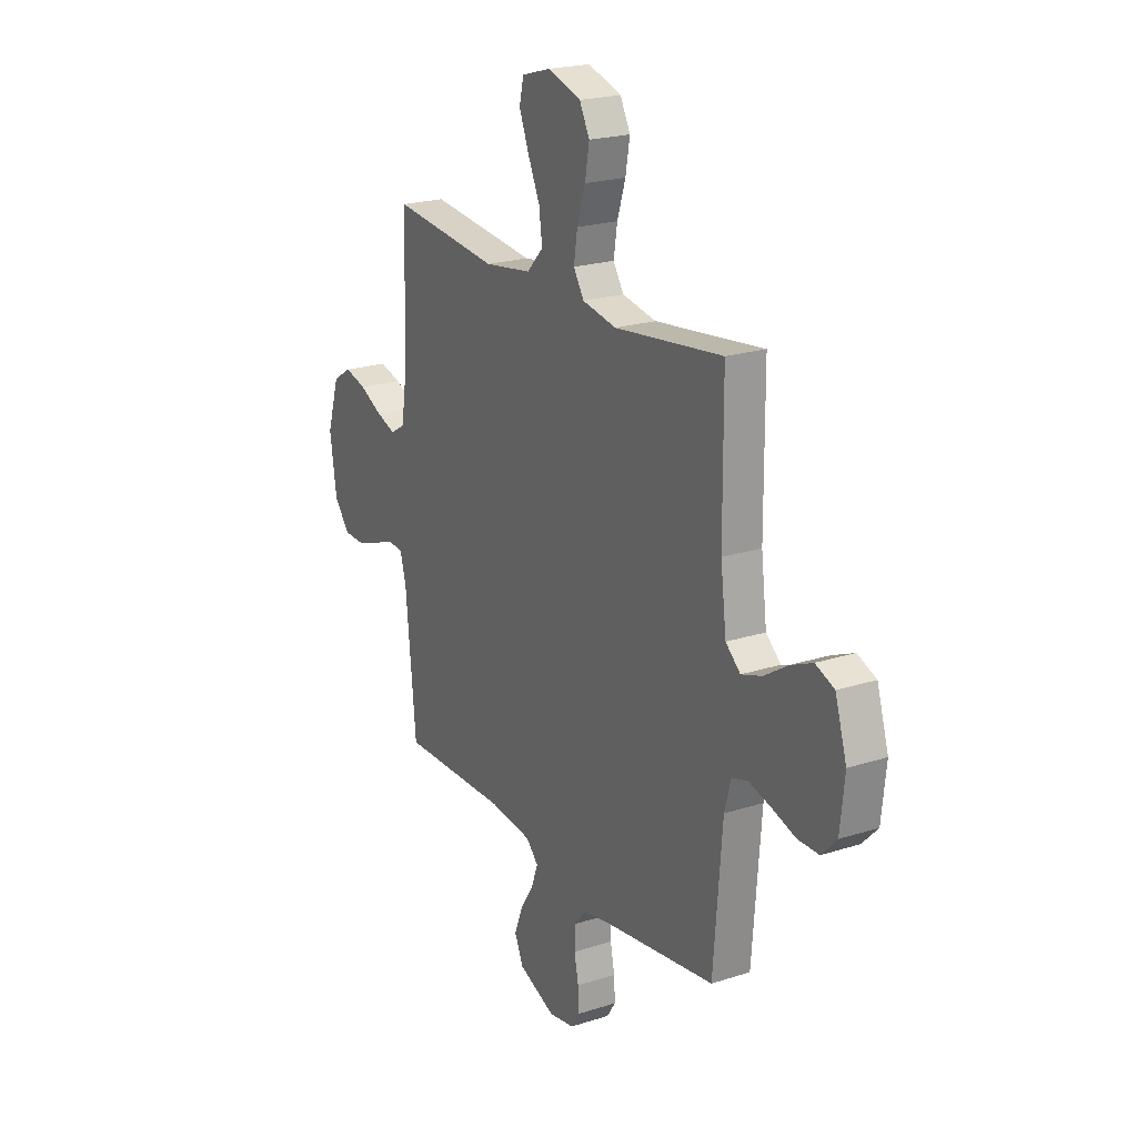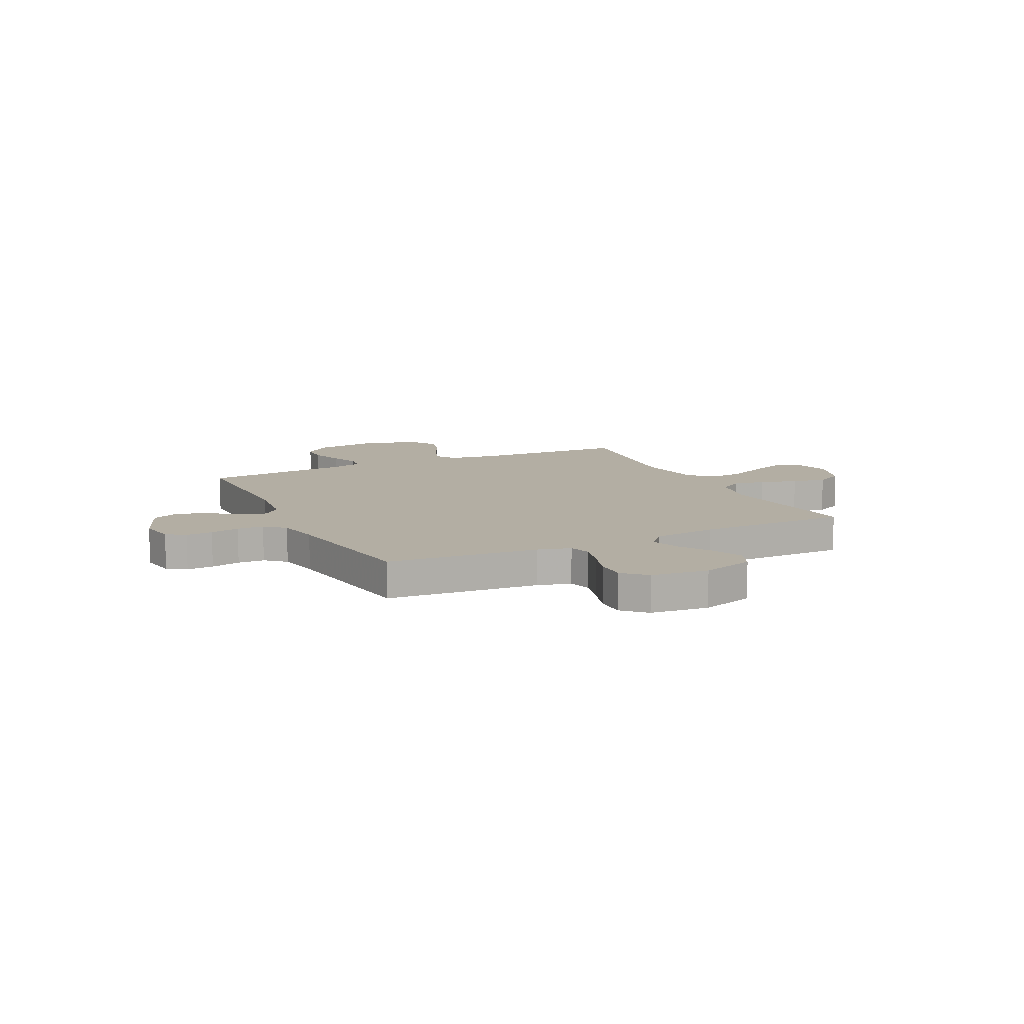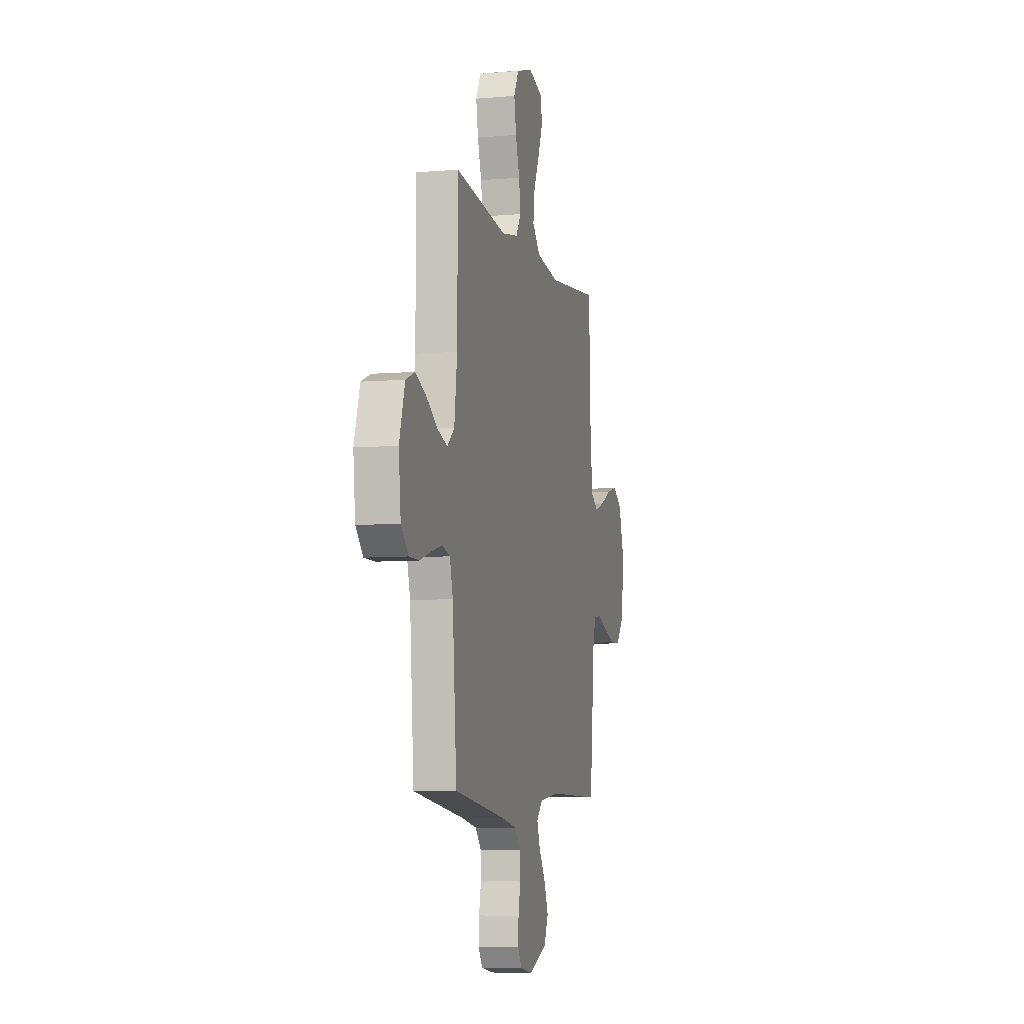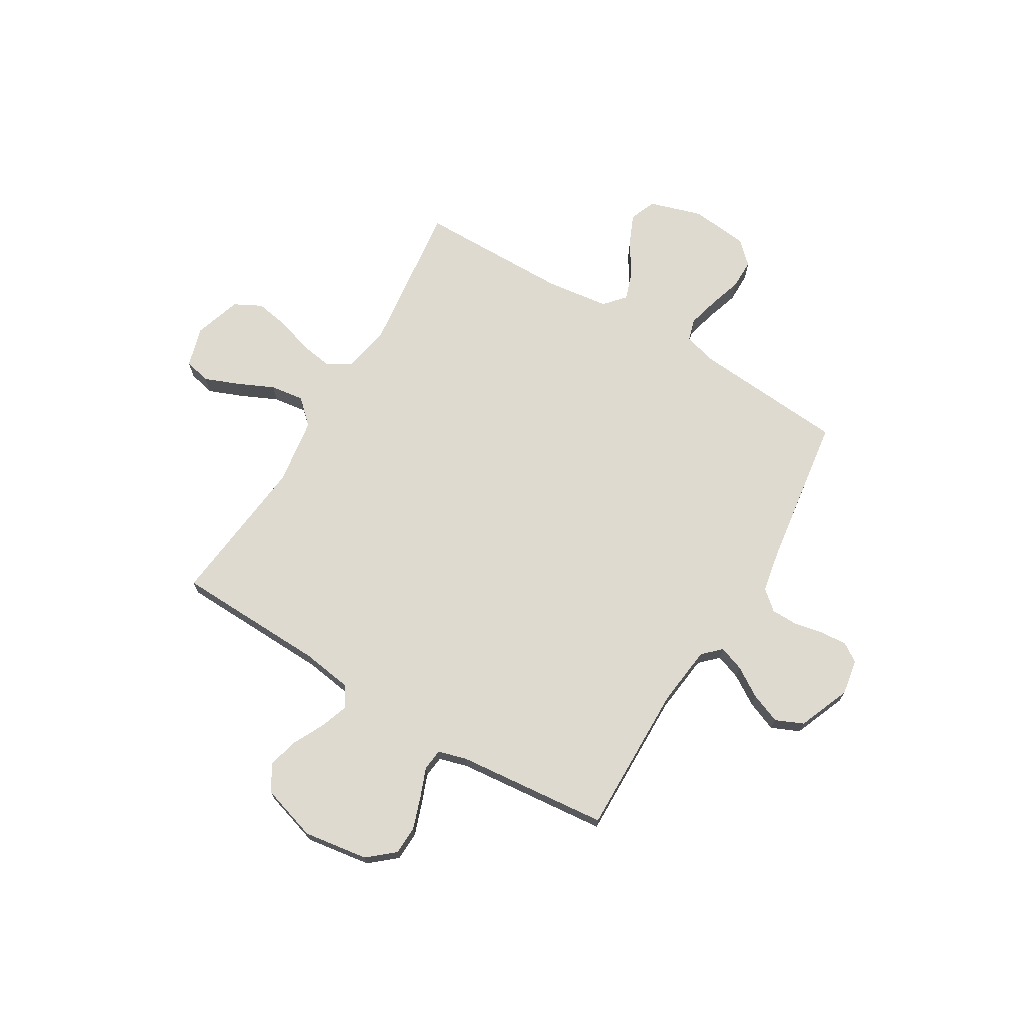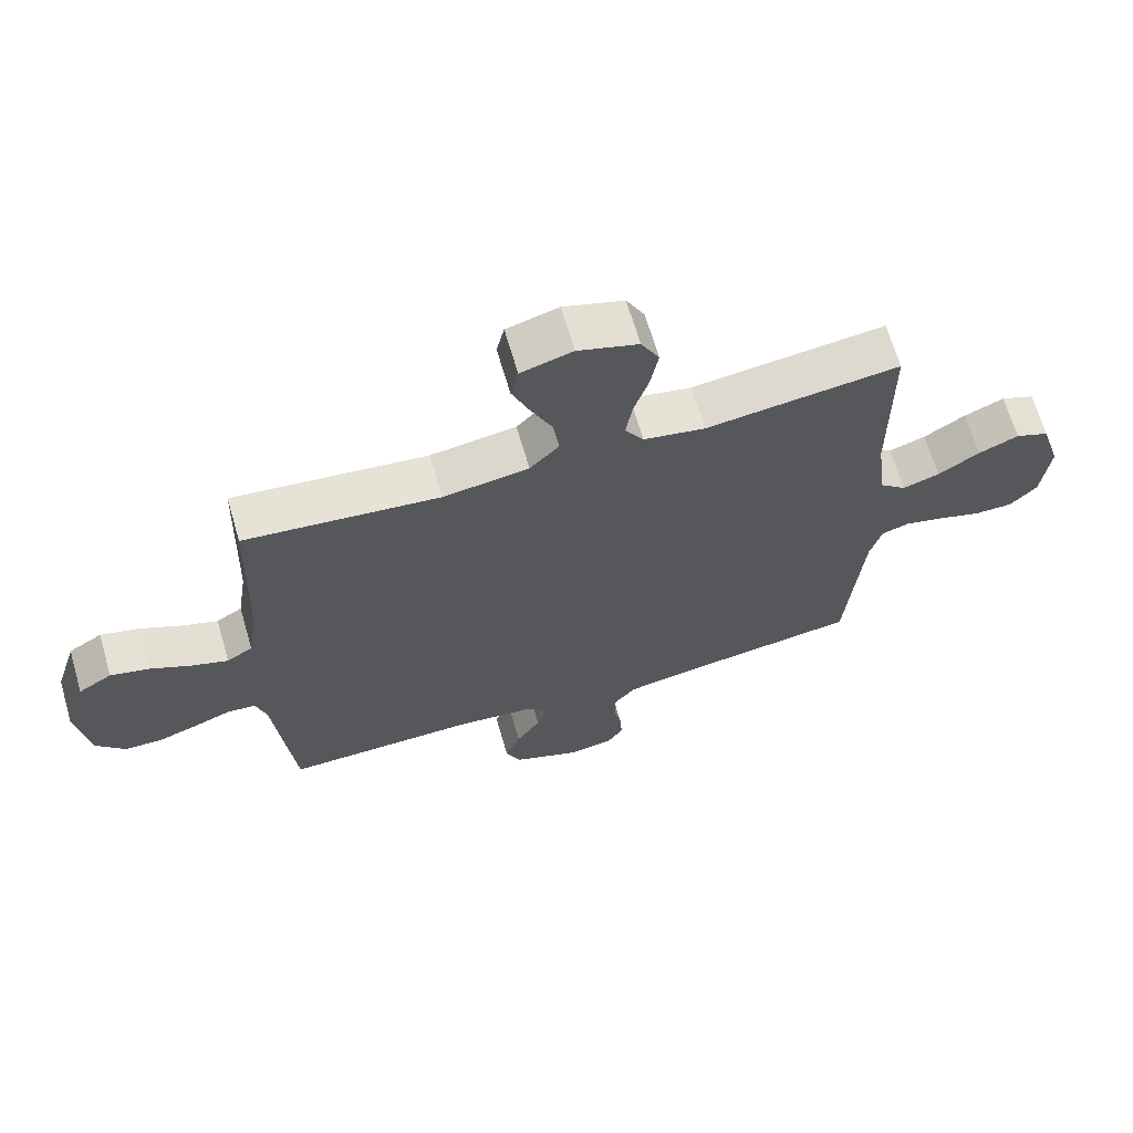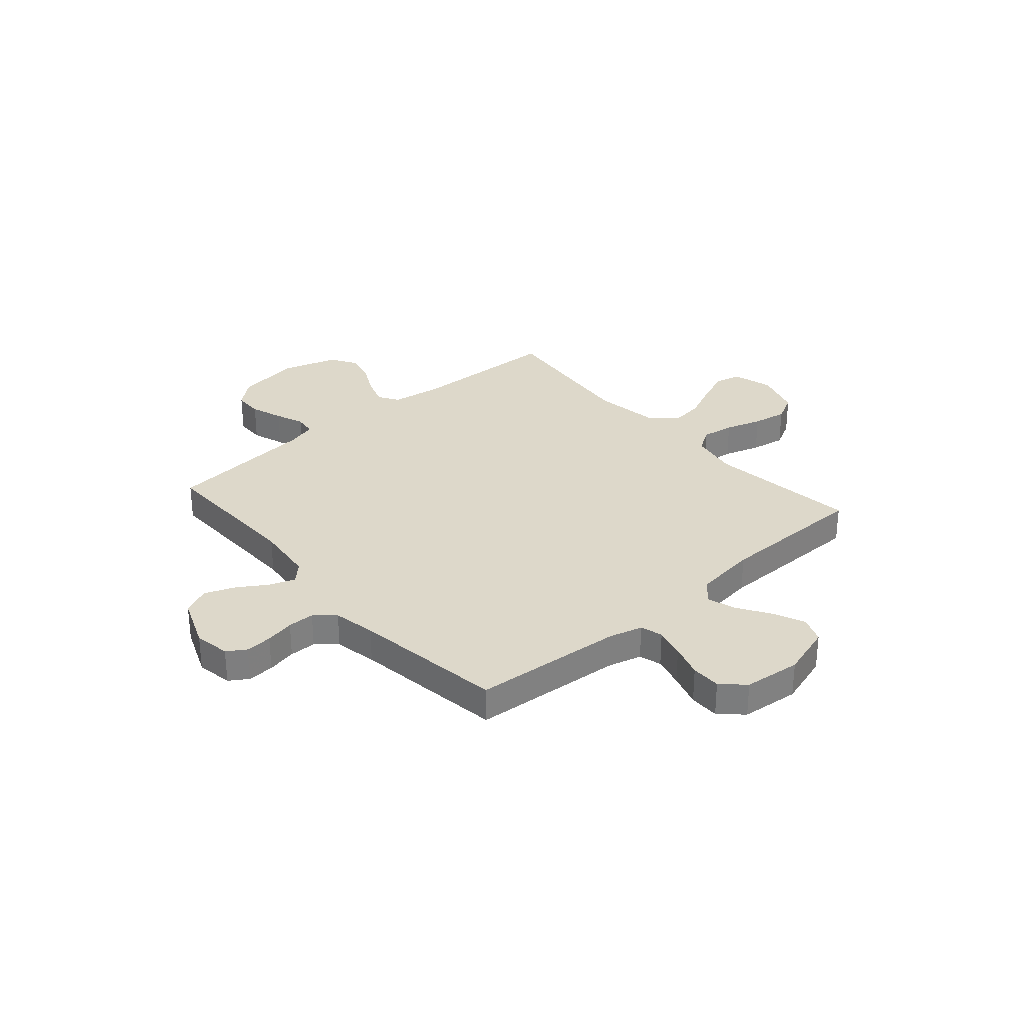
<metadata>
{"format":"obj","ext":"obj","renderer":"f3d","projection":"perspective","resolution":1024,"background":"white","views":[{"elev":21.5,"azim":-119.7,"up":"+Z"},{"elev":10.9,"azim":-115.9,"up":"+Y"},{"elev":-7.1,"azim":-76.0,"up":"+Z"},{"elev":70.7,"azim":120.8,"up":"+Y"},{"elev":66.8,"azim":163.7,"up":"+Z"},{"elev":31.0,"azim":-131.1,"up":"+Y"}]}
</metadata>
<code>
v 0.5 0.07 0.5
v 0.51 0.07 0.2
v 0.525 0.07 0.1
v 0.565 0.07 0.075
v 0.62 0.07 0.094
v 0.683 0.07 0.126
v 0.744 0.07 0.142
v 0.796 0.07 0.11
v 0.83 0.07 0
v 0.811 0.07 -0.128
v 0.767 0.07 -0.18
v 0.709 0.07 -0.182
v 0.645 0.07 -0.16
v 0.588 0.07 -0.138
v 0.545 0.07 -0.143
v 0.529 0.07 -0.2
v 0.5 0.07 -0.5
v 0.2 0.07 -0.496
v 0.082 0.07 -0.51
v 0.048 0.07 -0.545
v 0.066 0.07 -0.595
v 0.103 0.07 -0.653
v 0.127 0.07 -0.713
v 0.103 0.07 -0.768
v 0 0.07 -0.81
v -0.071 0.07 -0.798
v -0.095 0.07 -0.761
v -0.092 0.07 -0.708
v -0.08 0.07 -0.65
v -0.081 0.07 -0.597
v -0.115 0.07 -0.558
v -0.2 0.07 -0.542
v -0.5 0.07 -0.5
v -0.524 0.07 -0.2
v -0.542 0.07 -0.134
v -0.586 0.07 -0.121
v -0.647 0.07 -0.137
v -0.713 0.07 -0.158
v -0.772 0.07 -0.158
v -0.814 0.07 -0.114
v -0.826 0.07 0
v -0.794 0.07 0.104
v -0.742 0.07 0.125
v -0.68 0.07 0.098
v -0.616 0.07 0.057
v -0.559 0.07 0.038
v -0.518 0.07 0.074
v -0.502 0.07 0.2
v -0.5 0.07 0.5
v -0.2 0.07 0.464
v -0.105 0.07 0.482
v -0.076 0.07 0.528
v -0.086 0.07 0.592
v -0.109 0.07 0.664
v -0.121 0.07 0.732
v -0.093 0.07 0.786
v 0 0.07 0.816
v 0.08 0.07 0.793
v 0.092 0.07 0.741
v 0.065 0.07 0.673
v 0.032 0.07 0.601
v 0.023 0.07 0.534
v 0.068 0.07 0.486
v 0.2 0.07 0.467
v 0.5 0 0.5
v 0.51 0 0.2
v 0.525 0 0.1
v 0.565 0 0.075
v 0.62 0 0.094
v 0.683 0 0.126
v 0.744 0 0.142
v 0.796 0 0.11
v 0.83 0 0
v 0.811 0 -0.128
v 0.767 0 -0.18
v 0.709 0 -0.182
v 0.645 0 -0.16
v 0.588 0 -0.138
v 0.545 0 -0.143
v 0.529 0 -0.2
v 0.5 0 -0.5
v 0.2 0 -0.496
v 0.082 0 -0.51
v 0.048 0 -0.545
v 0.066 0 -0.595
v 0.103 0 -0.653
v 0.127 0 -0.713
v 0.103 0 -0.768
v 0 0 -0.81
v -0.071 0 -0.798
v -0.095 0 -0.761
v -0.092 0 -0.708
v -0.08 0 -0.65
v -0.081 0 -0.597
v -0.115 0 -0.558
v -0.2 0 -0.542
v -0.5 0 -0.5
v -0.524 0 -0.2
v -0.542 0 -0.134
v -0.586 0 -0.121
v -0.647 0 -0.137
v -0.713 0 -0.158
v -0.772 0 -0.158
v -0.814 0 -0.114
v -0.826 0 0
v -0.794 0 0.104
v -0.742 0 0.125
v -0.68 0 0.098
v -0.616 0 0.057
v -0.559 0 0.038
v -0.518 0 0.074
v -0.502 0 0.2
v -0.5 0 0.5
v -0.2 0 0.464
v -0.105 0 0.482
v -0.076 0 0.528
v -0.086 0 0.592
v -0.109 0 0.664
v -0.121 0 0.732
v -0.093 0 0.786
v 0 0 0.816
v 0.08 0 0.793
v 0.092 0 0.741
v 0.065 0 0.673
v 0.032 0 0.601
v 0.023 0 0.534
v 0.068 0 0.486
v 0.2 0 0.467
f 59 60 61
f 58 59 61
f 57 58 61
f 56 57 61
f 55 56 61
f 54 55 61
f 53 54 61
f 52 53 61 62
f 51 52 62 63
f 48 49 50
f 51 63 64
f 50 51 64
f 48 50 64
f 47 48 64
f 43 44 45
f 42 43 45
f 41 42 45
f 40 41 45
f 39 40 45
f 38 39 45
f 37 38 45
f 36 37 45 46
f 64 1 2
f 47 64 2
f 46 47 2
f 36 46 2
f 35 36 2
f 27 28 29
f 26 27 29
f 25 26 29
f 24 25 29
f 23 24 29
f 22 23 29
f 21 22 29
f 20 21 29 30
f 19 20 30 31
f 16 17 18
f 15 16 18 19
f 12 13 14
f 11 12 14
f 10 11 14
f 9 10 14
f 8 9 14
f 7 8 14
f 6 7 14
f 5 6 14
f 4 5 14 15
f 19 31 32
f 15 19 32
f 4 15 32
f 3 4 32
f 32 33 34
f 3 32 34
f 2 3 34
f 2 34 35
f 125 124 123
f 125 123 122
f 125 122 121
f 125 121 120
f 125 120 119
f 125 119 118
f 125 118 117
f 126 125 117 116
f 127 126 116 115
f 114 113 112
f 128 127 115
f 128 115 114
f 128 114 112
f 128 112 111
f 109 108 107
f 109 107 106
f 109 106 105
f 109 105 104
f 109 104 103
f 109 103 102
f 109 102 101
f 110 109 101 100
f 66 65 128
f 66 128 111
f 66 111 110
f 66 110 100
f 66 100 99
f 93 92 91
f 93 91 90
f 93 90 89
f 93 89 88
f 93 88 87
f 93 87 86
f 93 86 85
f 94 93 85 84
f 95 94 84 83
f 82 81 80
f 83 82 80 79
f 78 77 76
f 78 76 75
f 78 75 74
f 78 74 73
f 78 73 72
f 78 72 71
f 78 71 70
f 78 70 69
f 79 78 69 68
f 96 95 83
f 96 83 79
f 96 79 68
f 96 68 67
f 98 97 96
f 98 96 67
f 98 67 66
f 99 98 66
f 1 65 66 2
f 2 66 67 3
f 3 67 68 4
f 4 68 69 5
f 5 69 70 6
f 6 70 71 7
f 7 71 72 8
f 8 72 73 9
f 9 73 74 10
f 10 74 75 11
f 11 75 76 12
f 12 76 77 13
f 13 77 78 14
f 14 78 79 15
f 15 79 80 16
f 16 80 81 17
f 17 81 82 18
f 18 82 83 19
f 19 83 84 20
f 20 84 85 21
f 21 85 86 22
f 22 86 87 23
f 23 87 88 24
f 24 88 89 25
f 25 89 90 26
f 26 90 91 27
f 27 91 92 28
f 28 92 93 29
f 29 93 94 30
f 30 94 95 31
f 31 95 96 32
f 32 96 97 33
f 33 97 98 34
f 34 98 99 35
f 35 99 100 36
f 36 100 101 37
f 37 101 102 38
f 38 102 103 39
f 39 103 104 40
f 40 104 105 41
f 41 105 106 42
f 42 106 107 43
f 43 107 108 44
f 44 108 109 45
f 45 109 110 46
f 46 110 111 47
f 47 111 112 48
f 48 112 113 49
f 49 113 114 50
f 50 114 115 51
f 51 115 116 52
f 52 116 117 53
f 53 117 118 54
f 54 118 119 55
f 55 119 120 56
f 56 120 121 57
f 57 121 122 58
f 58 122 123 59
f 59 123 124 60
f 60 124 125 61
f 61 125 126 62
f 62 126 127 63
f 63 127 128 64
f 64 128 65 1

</code>
